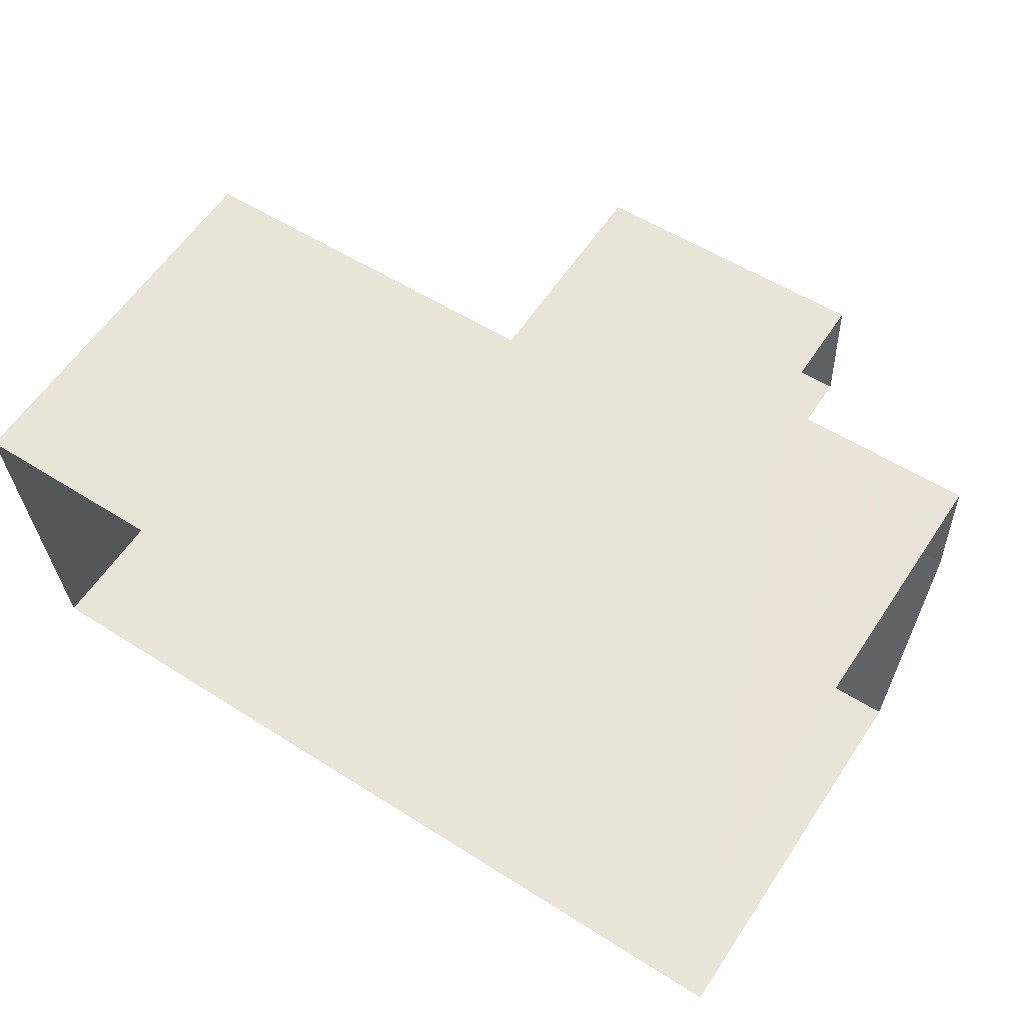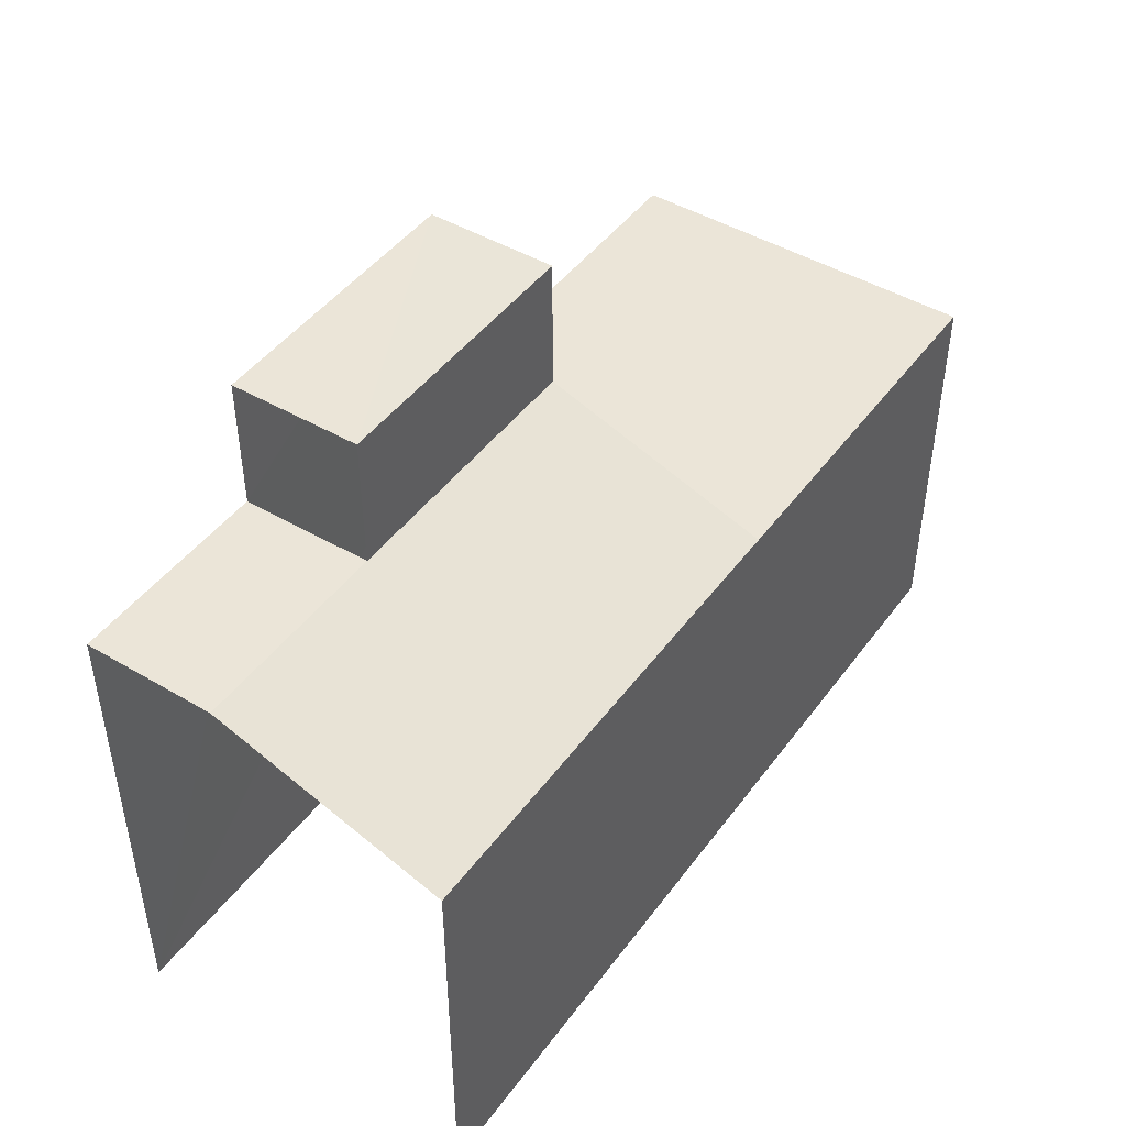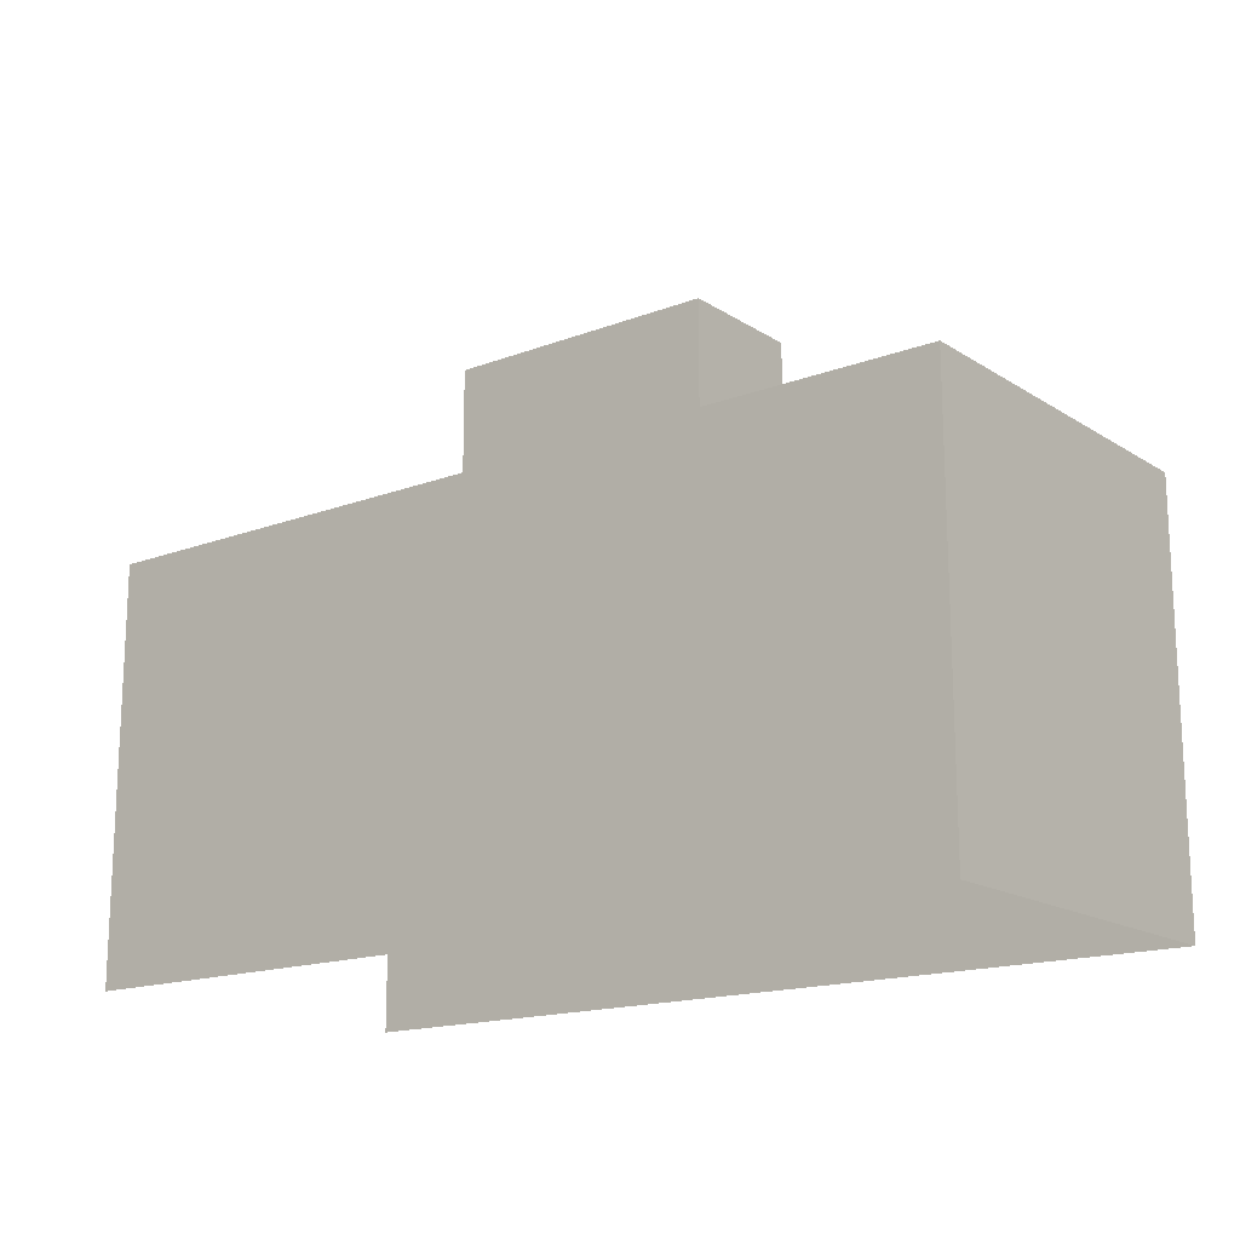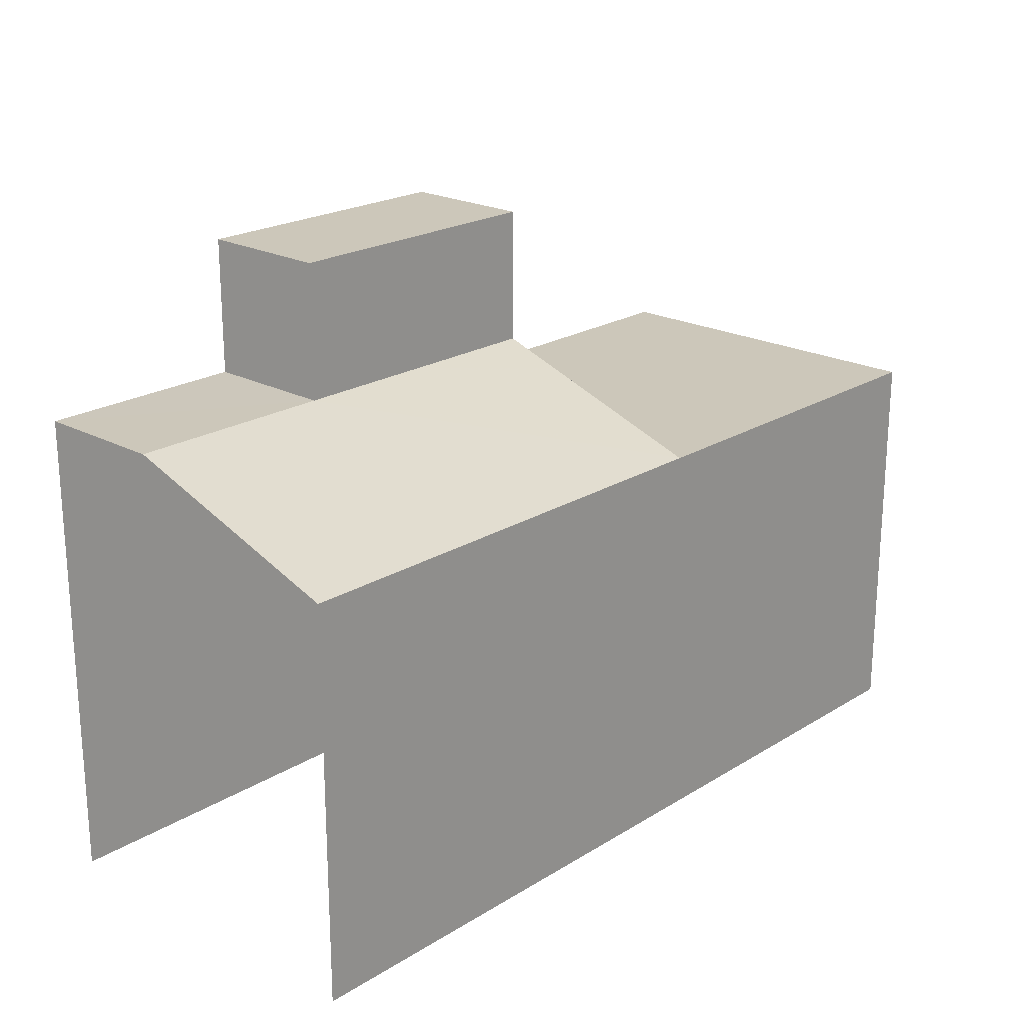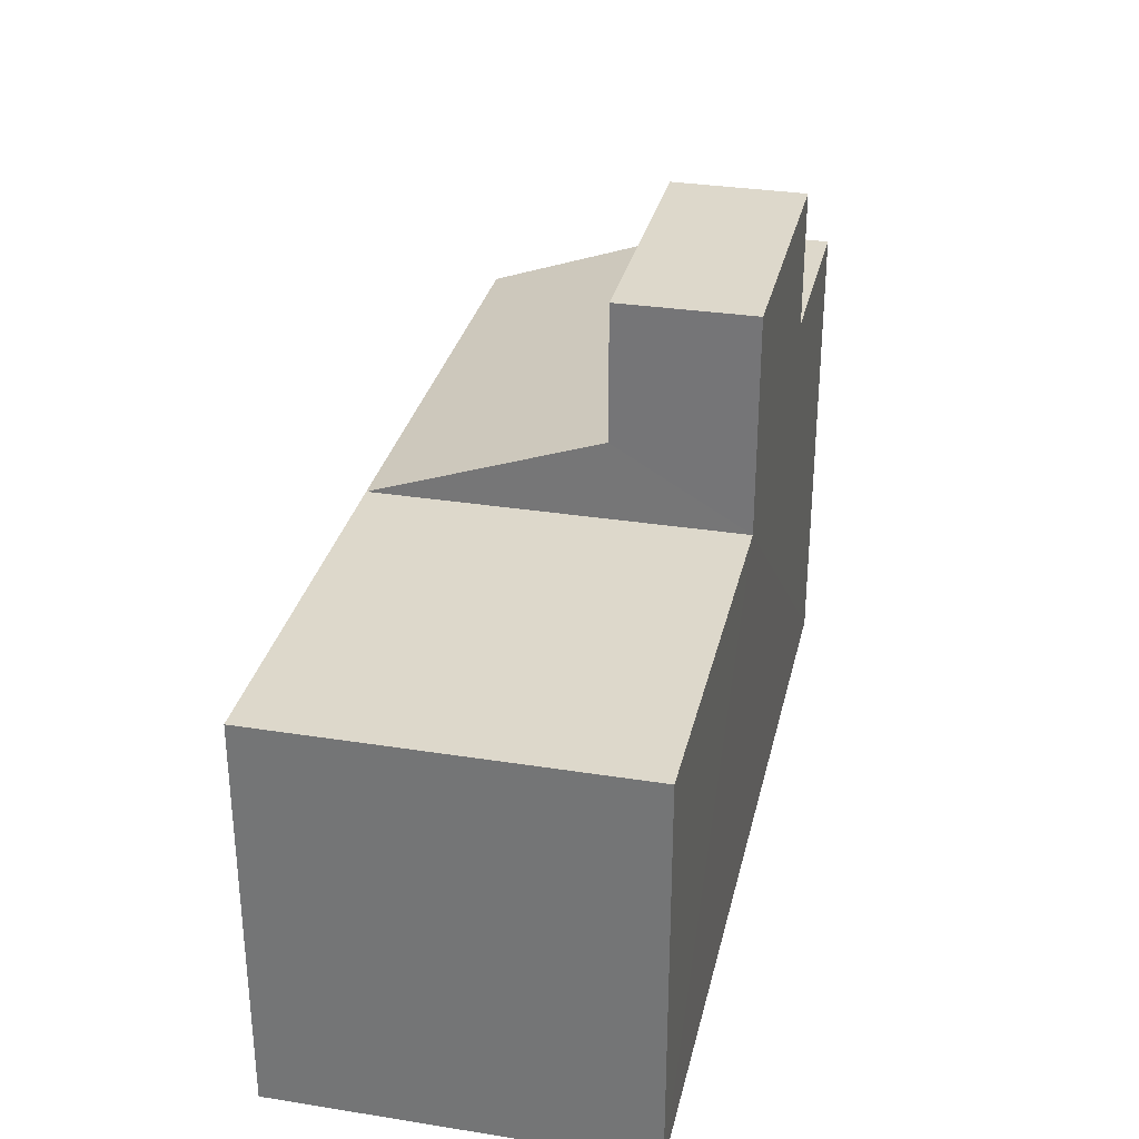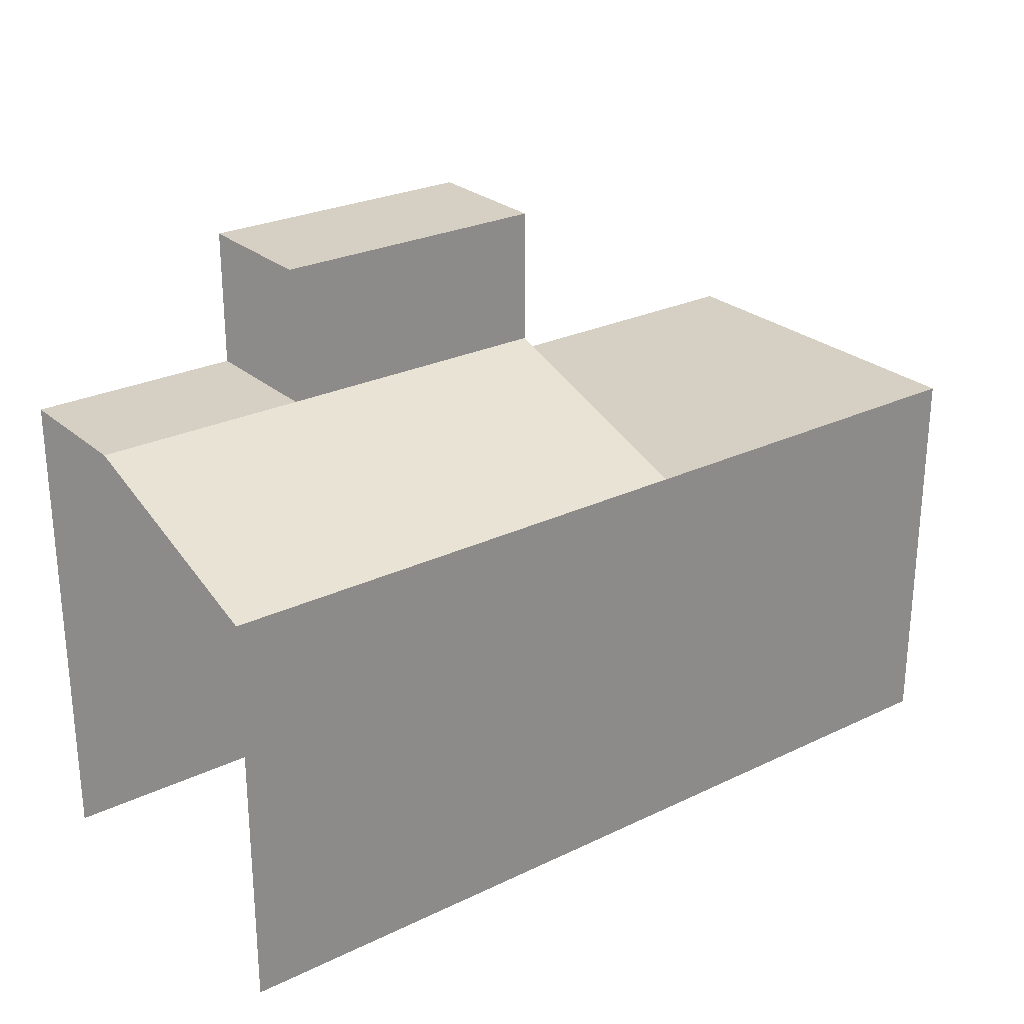
<metadata>
{"format":"obj","ext":"obj","renderer":"f3d","projection":"perspective","resolution":1024,"background":"white","views":[{"elev":60.2,"azim":-146.3,"up":"+Y"},{"elev":45.7,"azim":-58.5,"up":"+Z"},{"elev":-16.4,"azim":35.3,"up":"+Z"},{"elev":21.5,"azim":-50.0,"up":"+Z"},{"elev":31.2,"azim":100.0,"up":"+Z"},{"elev":26.2,"azim":-39.9,"up":"+Z"}]}
</metadata>
<code>
v -3.721e+05 -1.036e+05 33.25
v -3.721e+05 -1.036e+05 33.25
v -3.721e+05 -1.037e+05 33.25
v -3.721e+05 -1.037e+05 33.25
v -3.721e+05 -1.036e+05 49.68
v -3.721e+05 -1.036e+05 49.68
v -3.721e+05 -1.036e+05 49.68
v -3.721e+05 -1.036e+05 49.68
v -3.721e+05 -1.037e+05 46.97
v -3.721e+05 -1.037e+05 46.97
v -3.721e+05 -1.036e+05 49.68
v -3.721e+05 -1.036e+05 54.4
v -3.721e+05 -1.036e+05 54.4
v -3.721e+05 -1.036e+05 54.4
v -3.721e+05 -1.036e+05 54.4
v -3.721e+05 -1.037e+05 46.97
v -3.721e+05 -1.036e+05 46.97
v -3.721e+05 -1.036e+05 46.97
f 1 2 3
f 4 1 3
f 15 5 12
f 15 8 5
f 4 9 1
f 1 7 6
f 1 9 7
f 5 6 7
f 5 8 6
f 5 9 10
f 10 11 5
f 7 9 5
f 12 13 14
f 15 12 14
f 10 16 17
f 18 10 17
f 14 11 18
f 18 11 10
f 13 11 14
f 11 13 12
f 5 11 12
f 9 4 10
f 10 3 16
f 10 4 3
f 15 14 8
f 6 8 1
f 1 18 2
f 2 18 17
f 8 14 18
f 1 8 18
f 16 3 2
f 17 16 2

</code>
